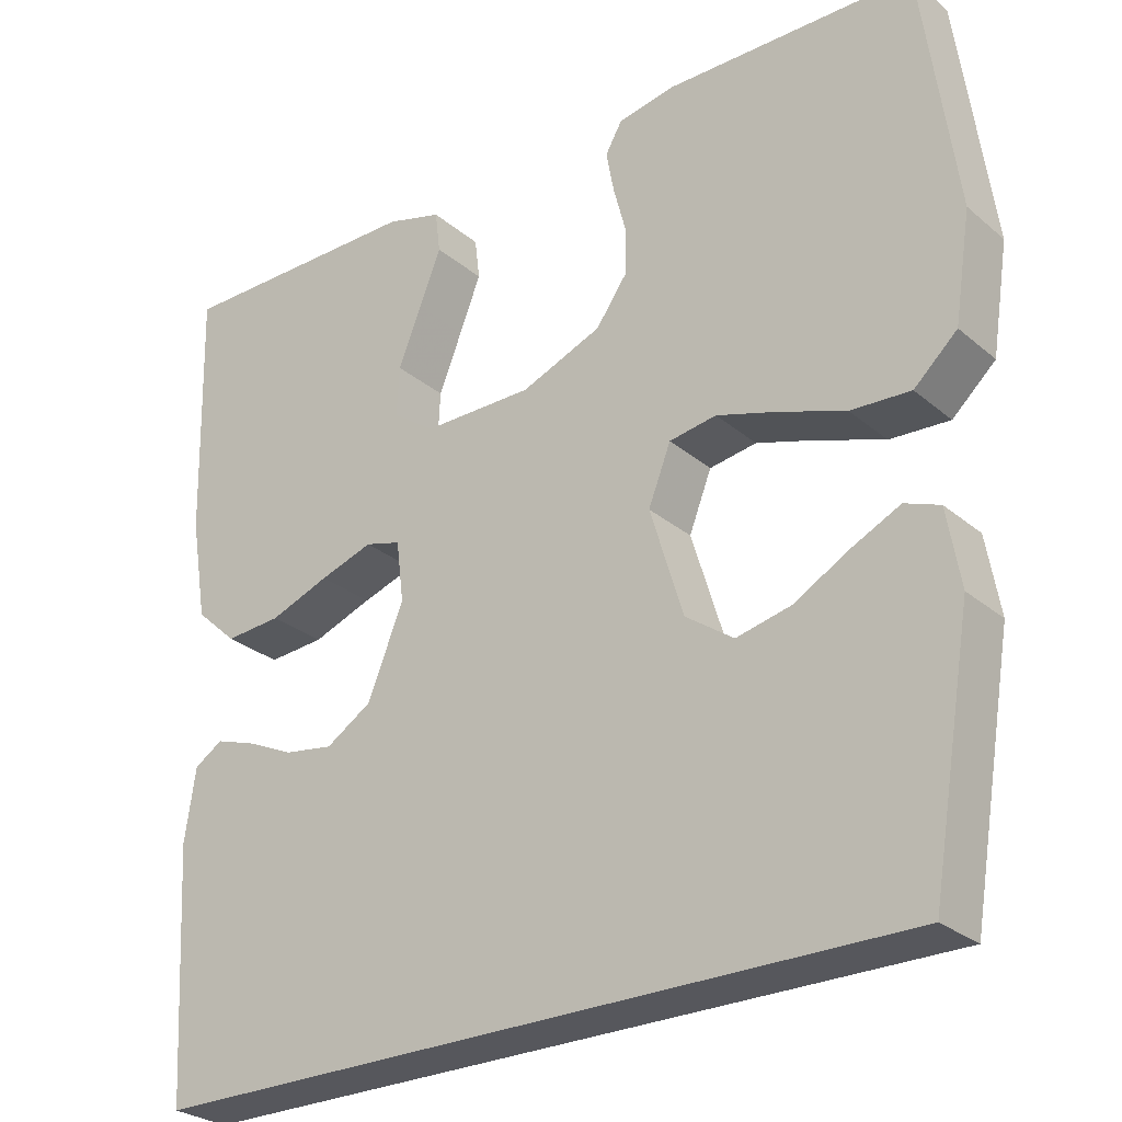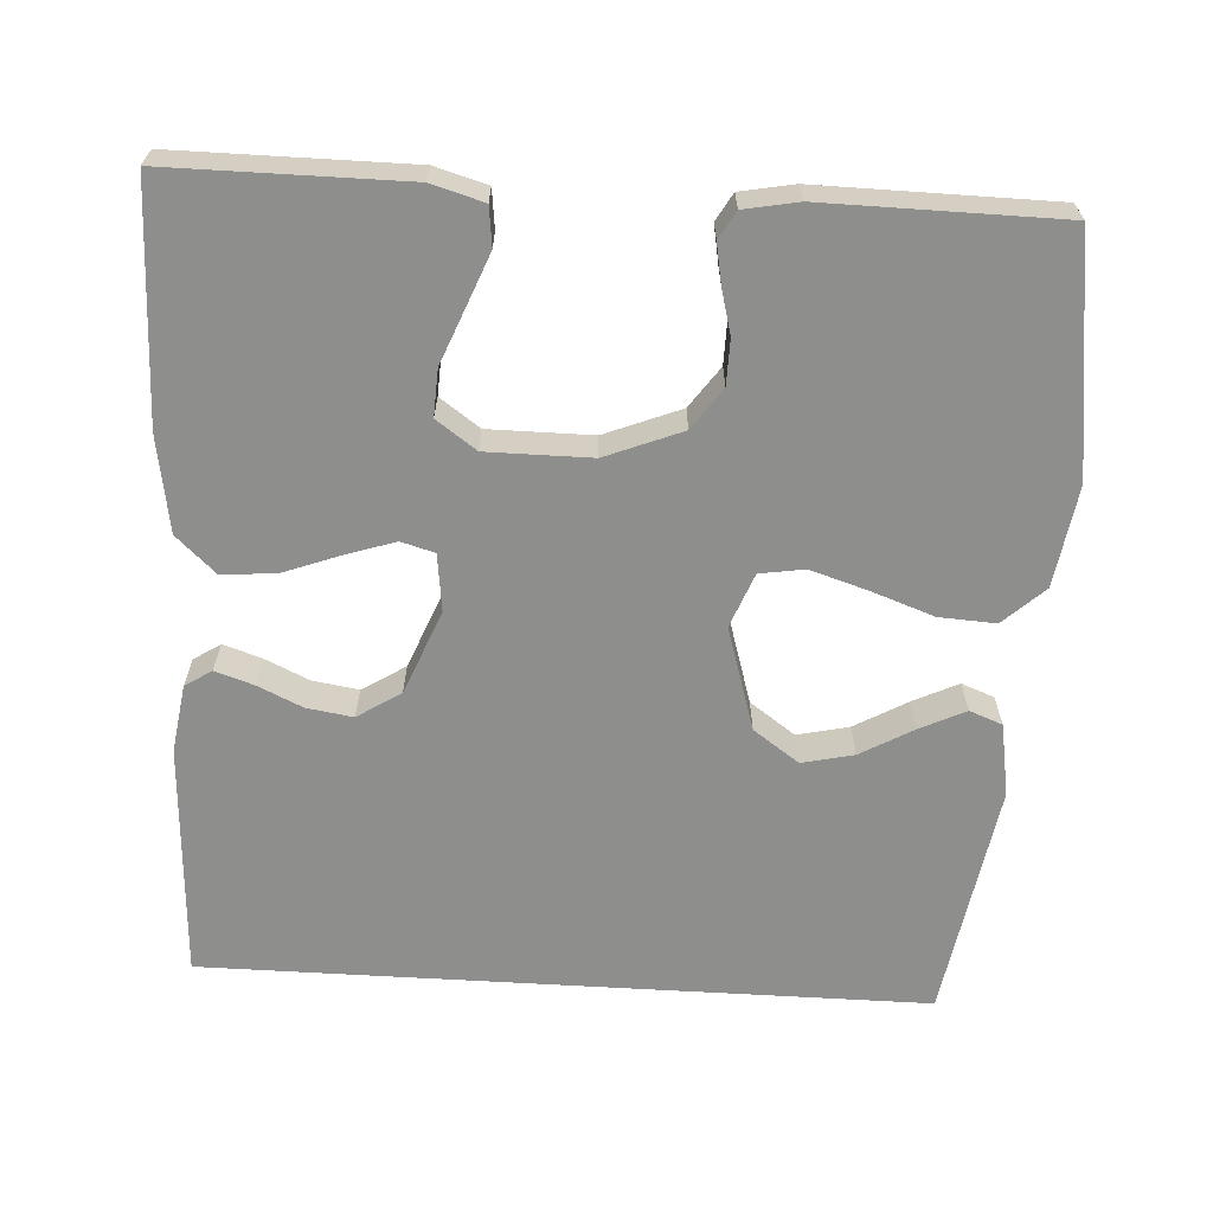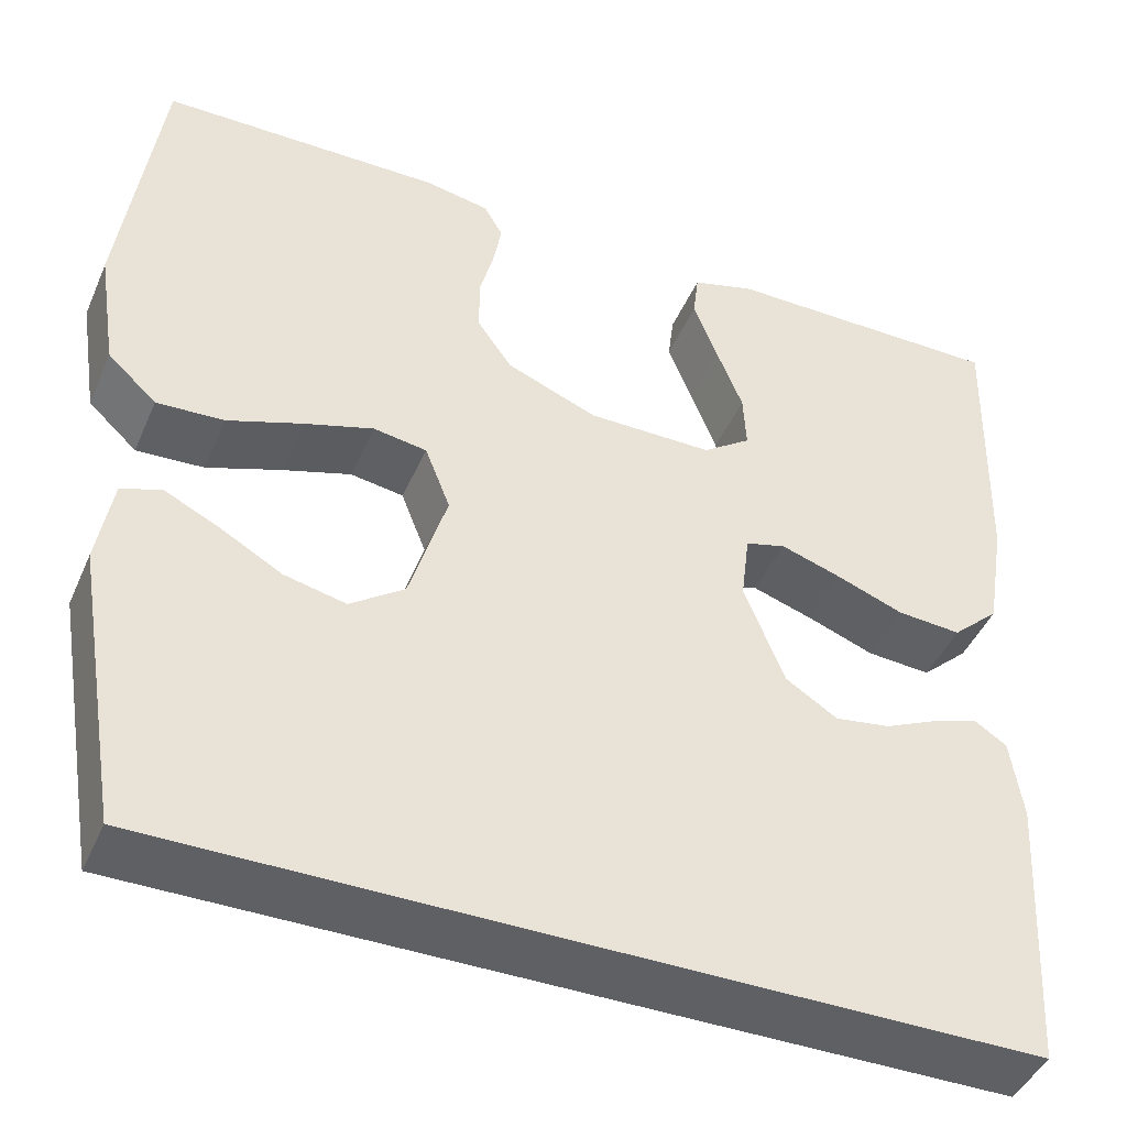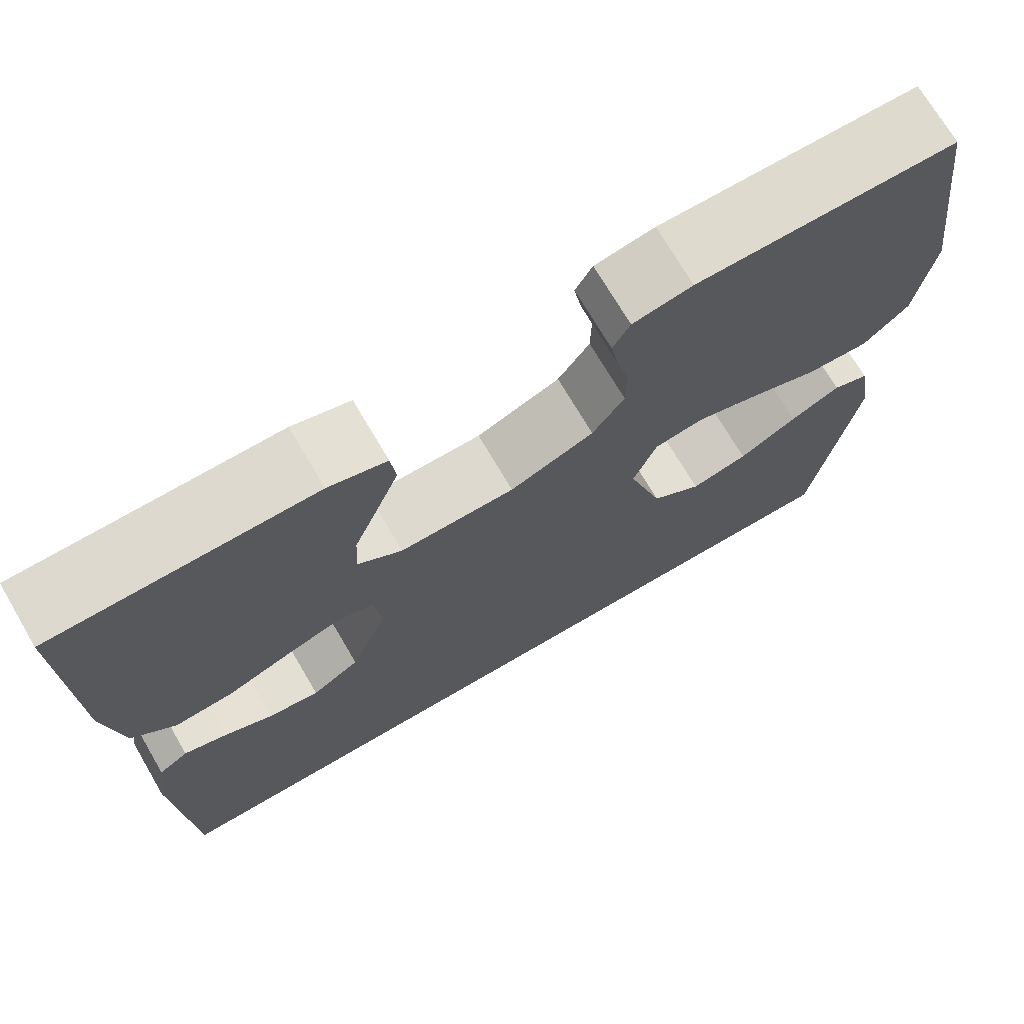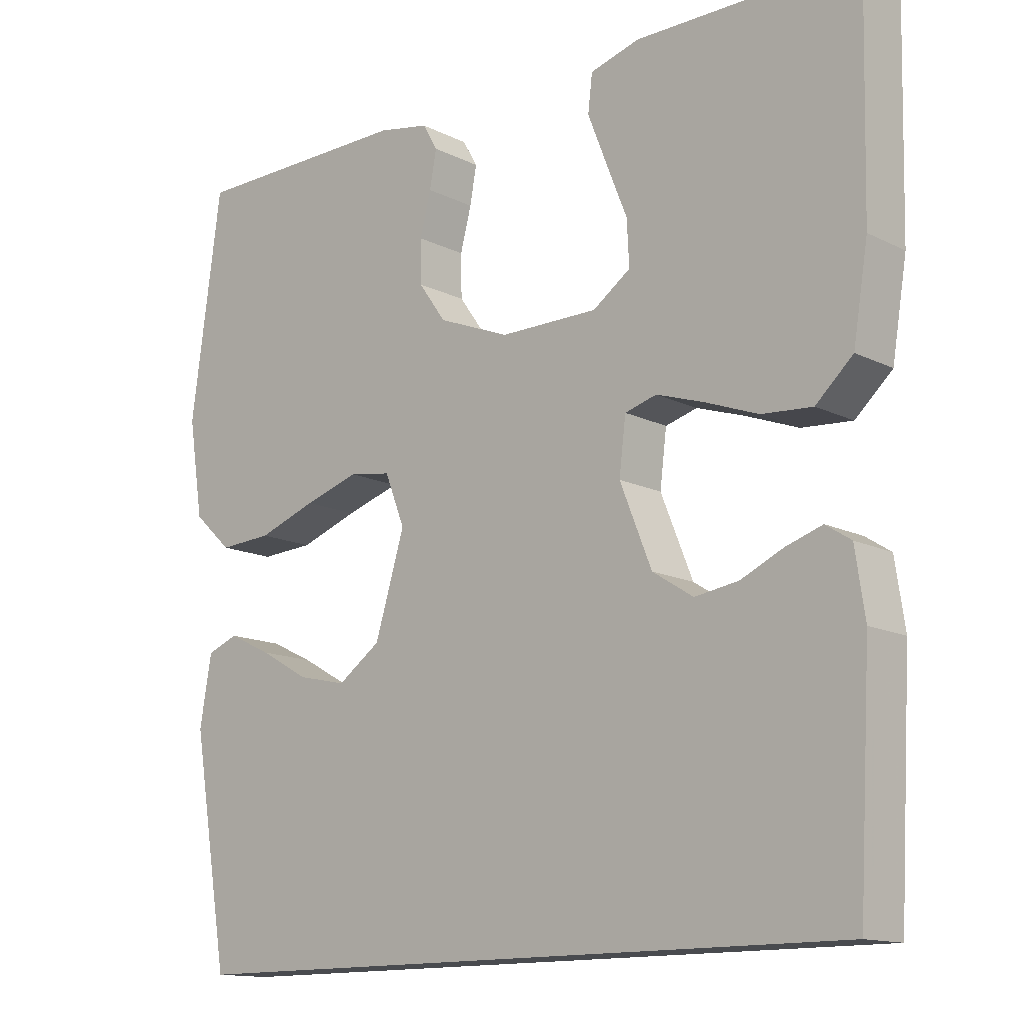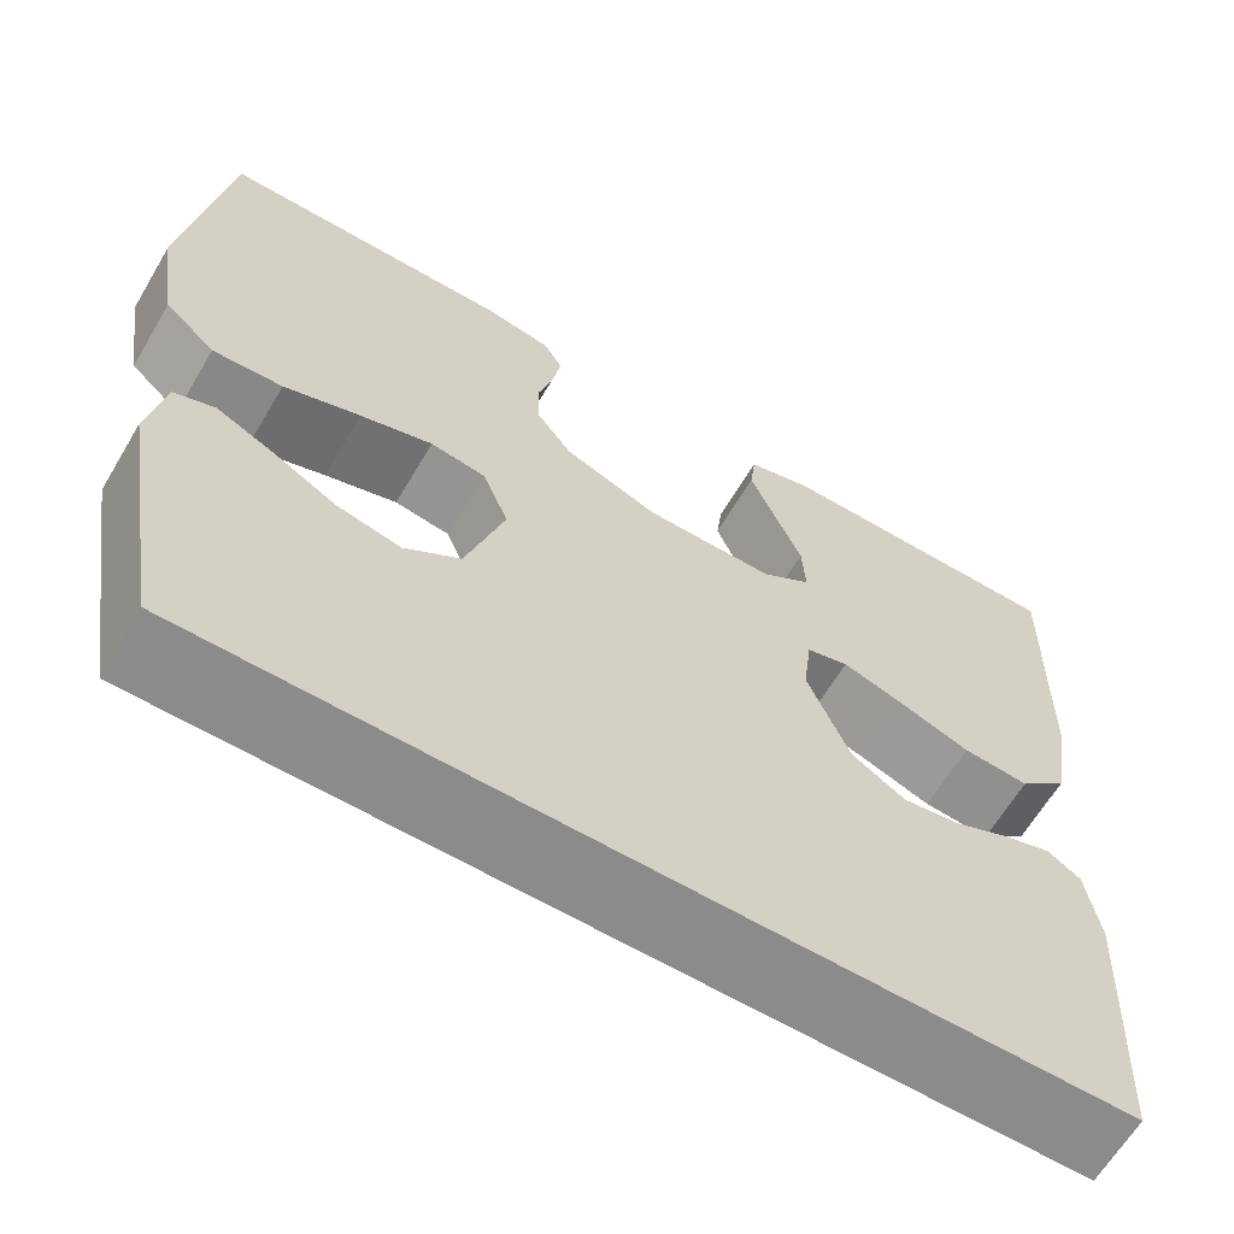
<metadata>
{"format":"obj","ext":"obj","renderer":"f3d","projection":"perspective","resolution":1024,"background":"white","views":[{"elev":-27.5,"azim":38.3,"up":"+Z"},{"elev":-64.8,"azim":-3.4,"up":"+Y"},{"elev":-44.1,"azim":157.4,"up":"+Z"},{"elev":71.7,"azim":-30.4,"up":"+Z"},{"elev":-13.7,"azim":-137.8,"up":"+Z"},{"elev":-64.0,"azim":149.3,"up":"+Z"}]}
</metadata>
<code>
v -0.46 0.07 -0.5
v -0.477 0.07 -0.2
v -0.464 0.07 -0.113
v -0.43 0.07 -0.091
v -0.381 0.07 -0.107
v -0.324 0.07 -0.133
v -0.265 0.07 -0.142
v -0.21 0.07 -0.107
v -0.167 0.07 0
v -0.176 0.07 0.073
v -0.219 0.07 0.085
v -0.283 0.07 0.064
v -0.355 0.07 0.037
v -0.423 0.07 0.032
v -0.473 0.07 0.078
v -0.493 0.07 0.2
v -0.5 0.07 0.5
v -0.2 0.07 0.5
v -0.133 0.07 0.481
v -0.127 0.07 0.431
v -0.153 0.07 0.365
v -0.181 0.07 0.295
v -0.184 0.07 0.235
v -0.133 0.07 0.199
v 0 0.07 0.199
v 0.097 0.07 0.238
v 0.134 0.07 0.29
v 0.135 0.07 0.348
v 0.12 0.07 0.405
v 0.111 0.07 0.455
v 0.131 0.07 0.49
v 0.2 0.07 0.503
v 0.5 0.07 0.5
v 0.541 0.07 0.2
v 0.521 0.07 0.071
v 0.469 0.07 0.023
v 0.397 0.07 0.027
v 0.318 0.07 0.055
v 0.244 0.07 0.078
v 0.187 0.07 0.069
v 0.16 0.07 0
v 0.2 0.07 -0.131
v 0.258 0.07 -0.172
v 0.324 0.07 -0.157
v 0.391 0.07 -0.119
v 0.449 0.07 -0.091
v 0.491 0.07 -0.107
v 0.507 0.07 -0.2
v 0.457 0.07 -0.5
v -0.46 0 -0.5
v -0.477 0 -0.2
v -0.464 0 -0.113
v -0.43 0 -0.091
v -0.381 0 -0.107
v -0.324 0 -0.133
v -0.265 0 -0.142
v -0.21 0 -0.107
v -0.167 0 0
v -0.176 0 0.073
v -0.219 0 0.085
v -0.283 0 0.064
v -0.355 0 0.037
v -0.423 0 0.032
v -0.473 0 0.078
v -0.493 0 0.2
v -0.5 0 0.5
v -0.2 0 0.5
v -0.133 0 0.481
v -0.127 0 0.431
v -0.153 0 0.365
v -0.181 0 0.295
v -0.184 0 0.235
v -0.133 0 0.199
v 0 0 0.199
v 0.097 0 0.238
v 0.134 0 0.29
v 0.135 0 0.348
v 0.12 0 0.405
v 0.111 0 0.455
v 0.131 0 0.49
v 0.2 0 0.503
v 0.5 0 0.5
v 0.541 0 0.2
v 0.521 0 0.071
v 0.469 0 0.023
v 0.397 0 0.027
v 0.318 0 0.055
v 0.244 0 0.078
v 0.187 0 0.069
v 0.16 0 0
v 0.2 0 -0.131
v 0.258 0 -0.172
v 0.324 0 -0.157
v 0.391 0 -0.119
v 0.449 0 -0.091
v 0.491 0 -0.107
v 0.507 0 -0.2
v 0.457 0 -0.5
f 44 45 46 47
f 44 47 48 49
f 35 36 37 38
f 35 38 39
f 34 35 39
f 33 34 39 40
f 31 32 33 40
f 28 29 30 31
f 19 20 21 22
f 17 18 19 22
f 17 22 23
f 16 17 23
f 15 16 23 24
f 12 13 14 15
f 11 12 15 24
f 3 4 5 6
f 3 6 7
f 2 3 7
f 1 2 7
f 43 44 49 1
f 28 31 40 41
f 27 28 41
f 26 27 41
f 25 26 41
f 25 41 42
f 10 11 24 25
f 9 10 25 42
f 8 9 42 43
f 1 7 8 43
f 96 95 94 93
f 98 97 96 93
f 87 86 85 84
f 88 87 84
f 88 84 83
f 89 88 83 82
f 89 82 81 80
f 80 79 78 77
f 71 70 69 68
f 71 68 67 66
f 72 71 66
f 72 66 65
f 73 72 65 64
f 64 63 62 61
f 73 64 61 60
f 55 54 53 52
f 56 55 52
f 56 52 51
f 56 51 50
f 50 98 93 92
f 90 89 80 77
f 90 77 76
f 90 76 75
f 90 75 74
f 91 90 74
f 74 73 60 59
f 91 74 59 58
f 92 91 58 57
f 92 57 56 50
f 1 50 51 2
f 2 51 52 3
f 3 52 53 4
f 4 53 54 5
f 5 54 55 6
f 6 55 56 7
f 7 56 57 8
f 8 57 58 9
f 9 58 59 10
f 10 59 60 11
f 11 60 61 12
f 12 61 62 13
f 13 62 63 14
f 14 63 64 15
f 15 64 65 16
f 16 65 66 17
f 17 66 67 18
f 18 67 68 19
f 19 68 69 20
f 20 69 70 21
f 21 70 71 22
f 22 71 72 23
f 23 72 73 24
f 24 73 74 25
f 25 74 75 26
f 26 75 76 27
f 27 76 77 28
f 28 77 78 29
f 29 78 79 30
f 30 79 80 31
f 31 80 81 32
f 32 81 82 33
f 33 82 83 34
f 34 83 84 35
f 35 84 85 36
f 36 85 86 37
f 37 86 87 38
f 38 87 88 39
f 39 88 89 40
f 40 89 90 41
f 41 90 91 42
f 42 91 92 43
f 43 92 93 44
f 44 93 94 45
f 45 94 95 46
f 46 95 96 47
f 47 96 97 48
f 48 97 98 49
f 49 98 50 1

</code>
